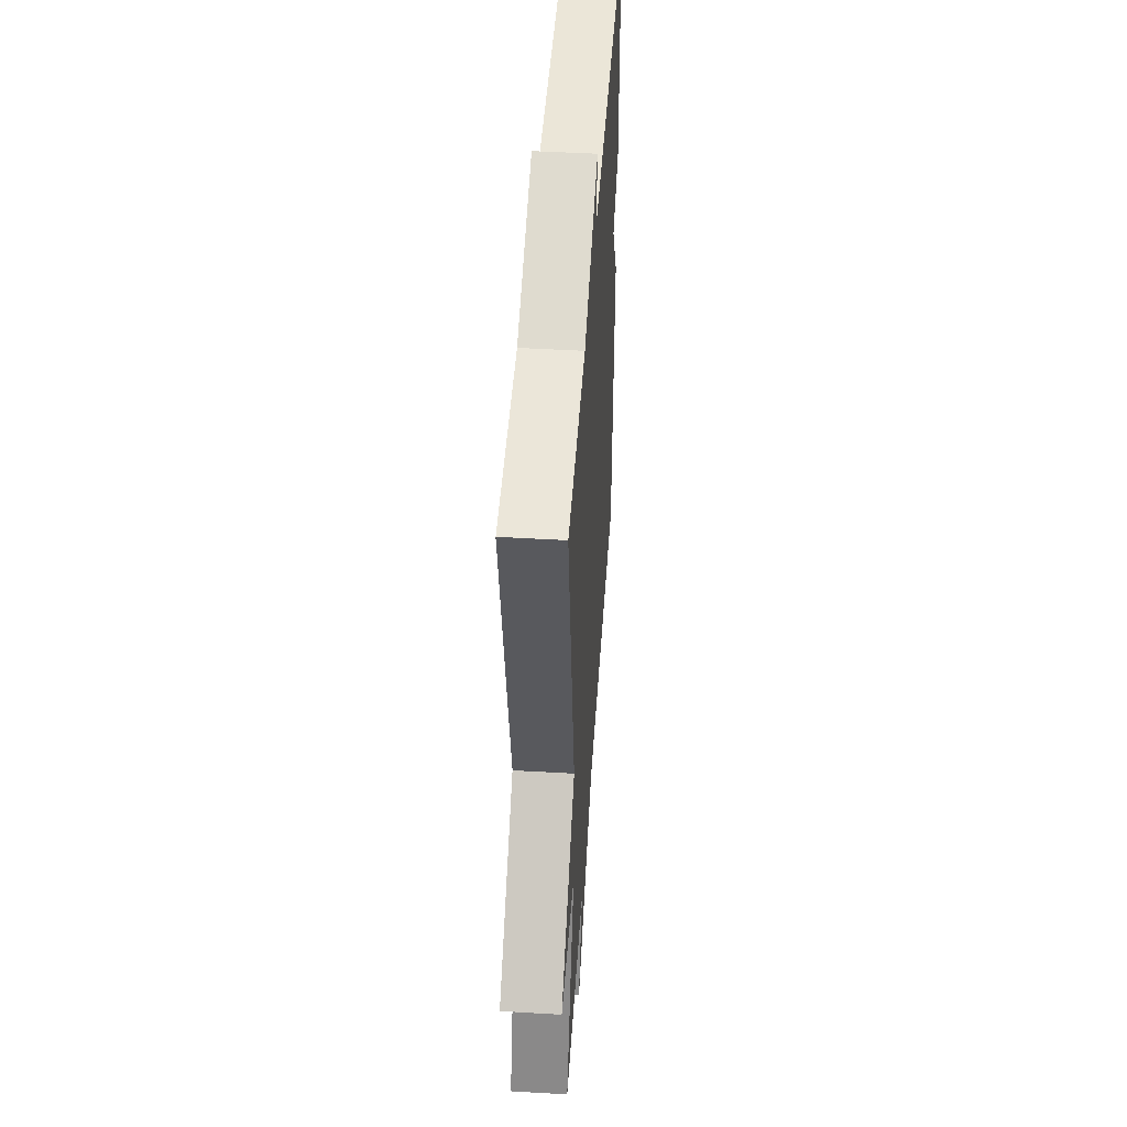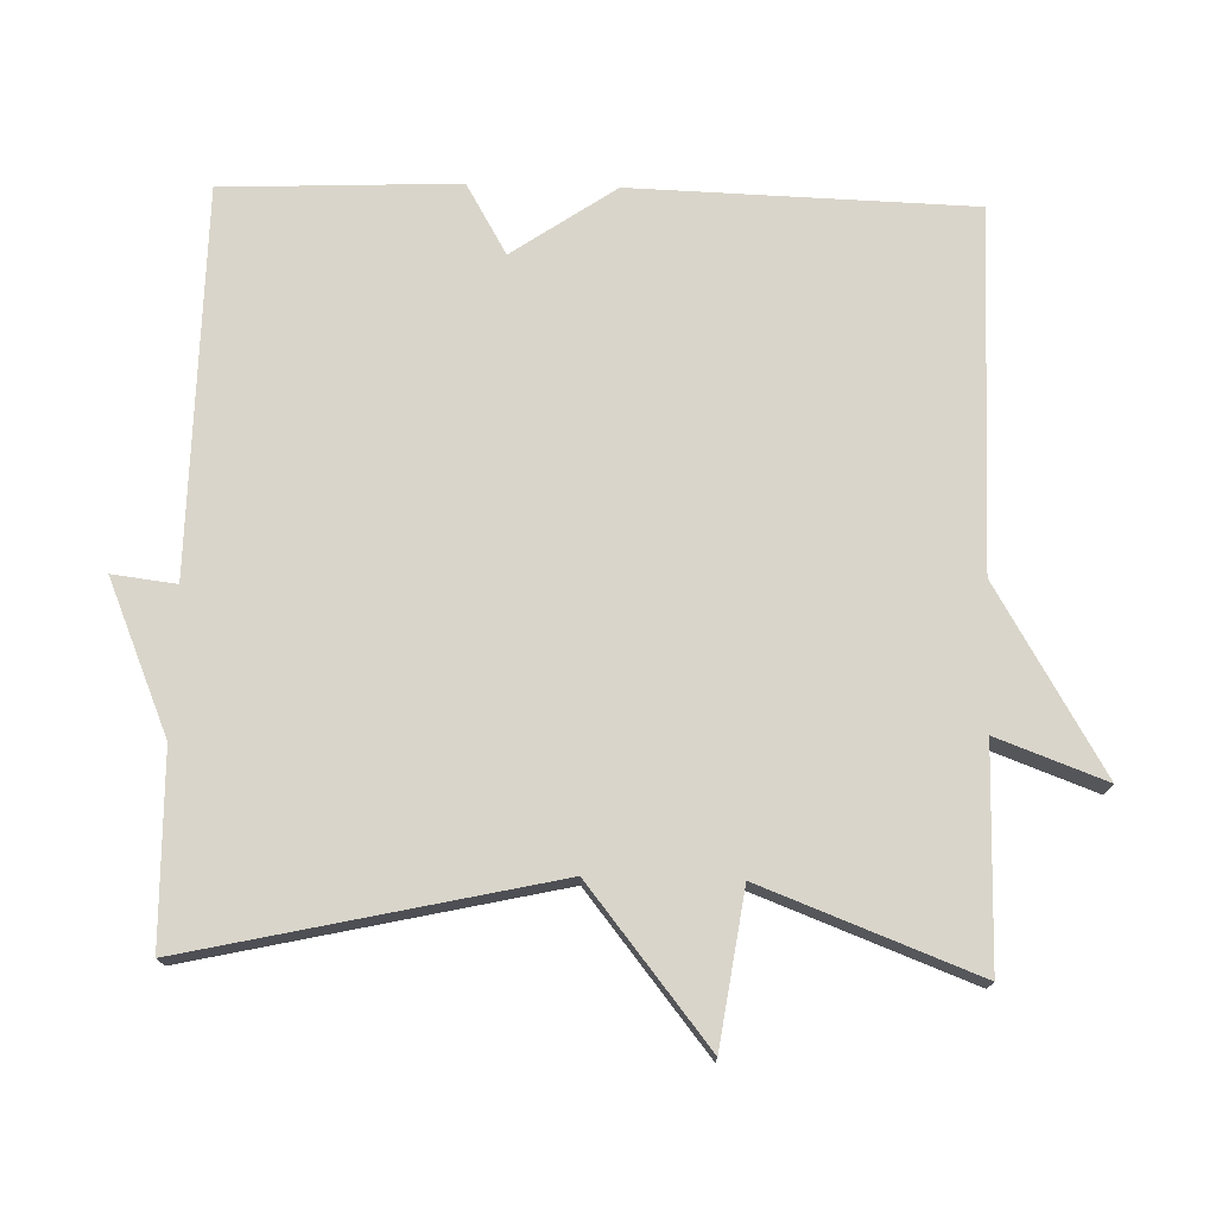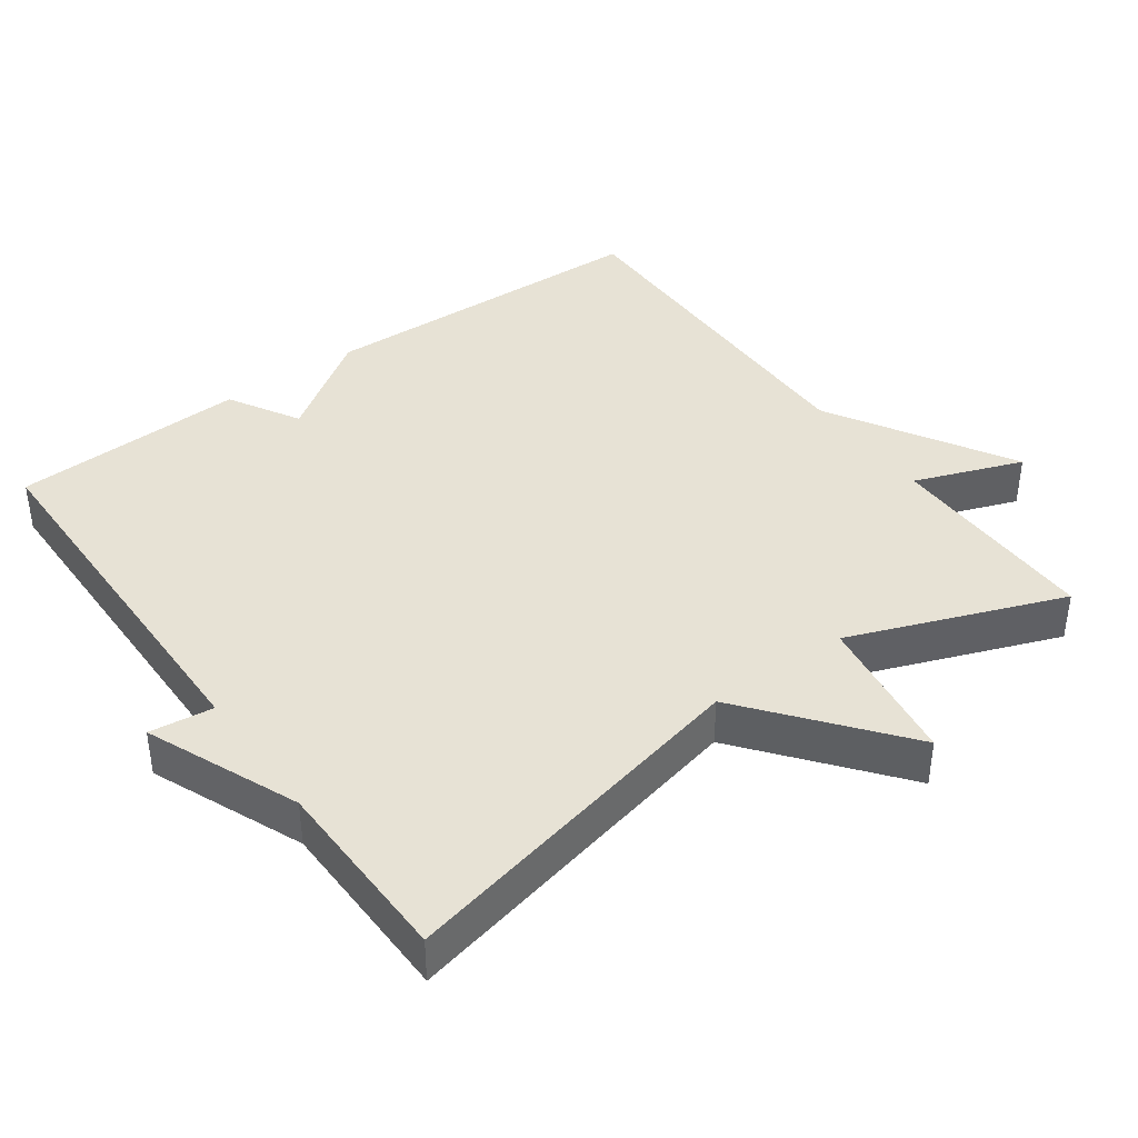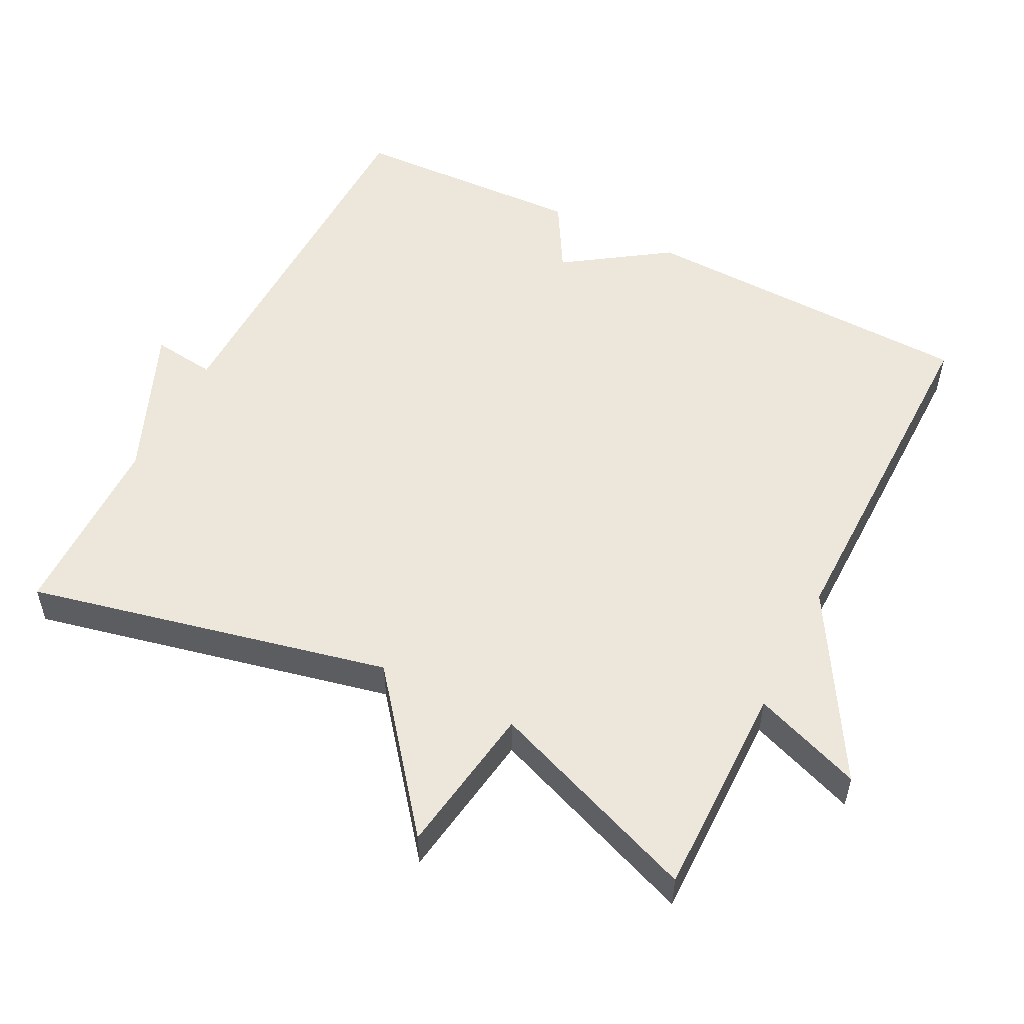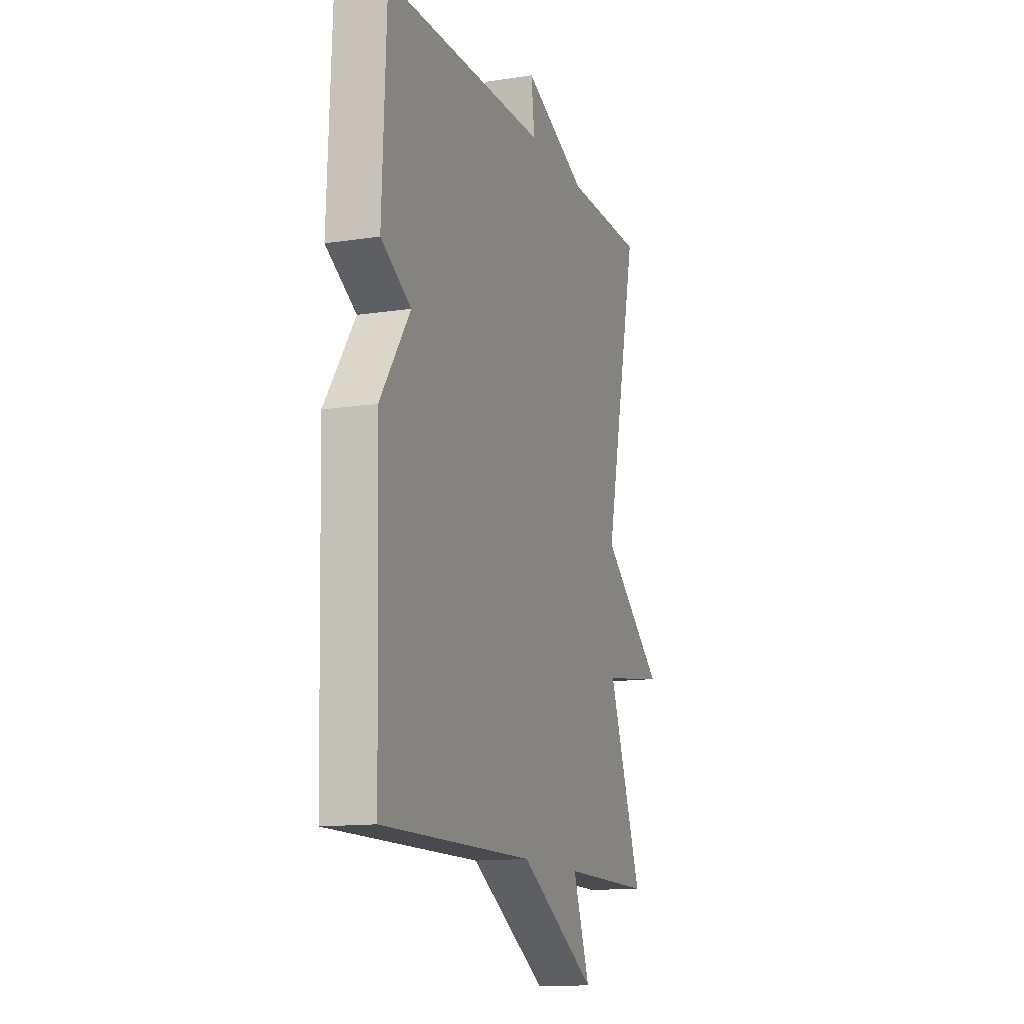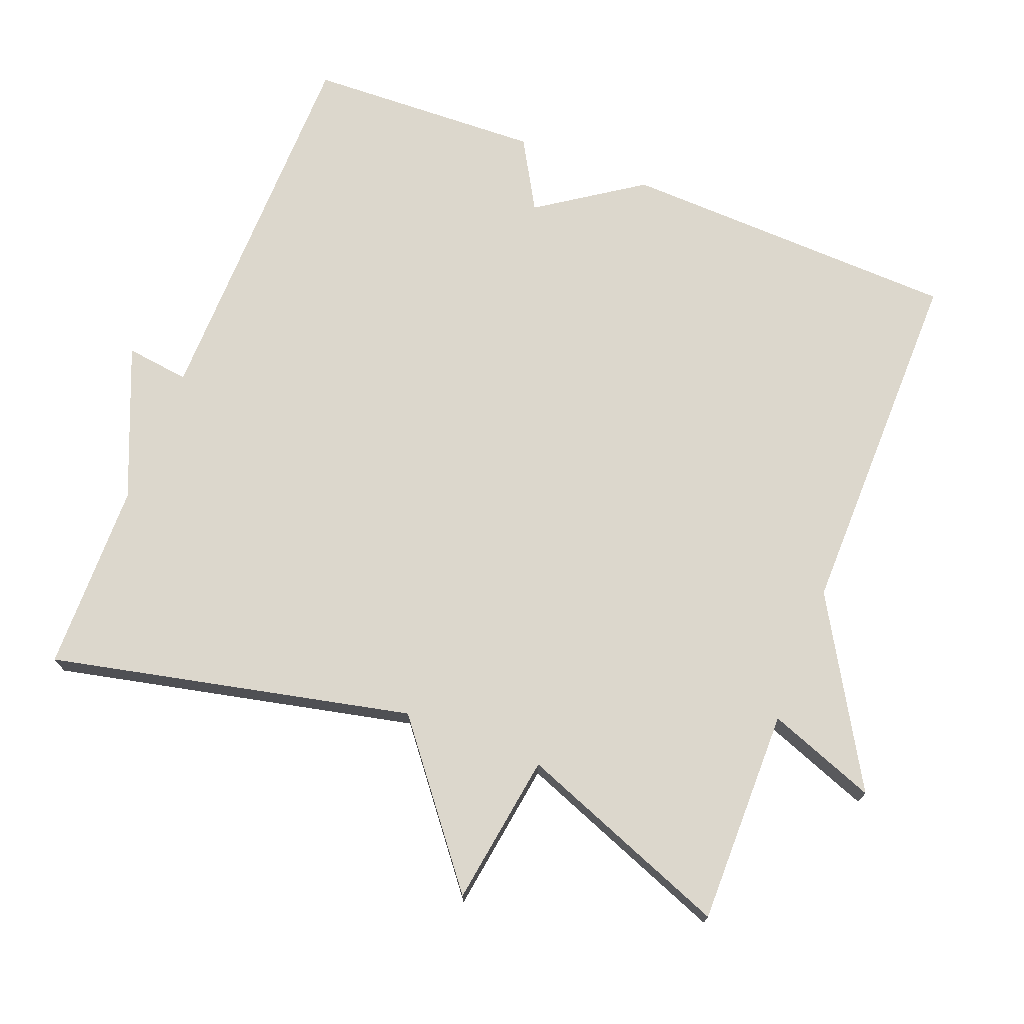
<metadata>
{"format":"obj","ext":"obj","renderer":"f3d","projection":"perspective","resolution":1024,"background":"white","views":[{"elev":47.1,"azim":93.8,"up":"+Z"},{"elev":74.5,"azim":91.6,"up":"+Y"},{"elev":40.3,"azim":54.3,"up":"+Y"},{"elev":53.3,"azim":117.1,"up":"+Y"},{"elev":-13.2,"azim":-70.6,"up":"+Z"},{"elev":72.8,"azim":111.5,"up":"+Y"}]}
</metadata>
<code>
v 0.5 0.07 0.5
v 0.387 0.07 -0.003
v 0.598 0.07 -0.172
v 0.387 0.07 -0.203
v 0.5 0.07 -0.5
v 0.2 0.07 -0.497
v 0.256 0.07 -0.648
v 0 0.07 -0.497
v -0.5 0.07 -0.5
v -0.514 0.07 -0.027
v -0.416 0.07 0.116
v -0.514 0.07 0.173
v -0.5 0.07 0.5
v 0.036 0.07 0.505
v 0.025 0.07 0.594
v 0.236 0.07 0.505
v 0.5 0 0.5
v 0.387 0 -0.003
v 0.598 0 -0.172
v 0.387 0 -0.203
v 0.5 0 -0.5
v 0.2 0 -0.497
v 0.256 0 -0.648
v 0 0 -0.497
v -0.5 0 -0.5
v -0.514 0 -0.027
v -0.416 0 0.116
v -0.514 0 0.173
v -0.5 0 0.5
v 0.036 0 0.505
v 0.025 0 0.594
v 0.236 0 0.505
f 14 15 16
f 16 1 2
f 14 16 2
f 13 14 2
f 12 13 2
f 11 12 2
f 10 11 2
f 9 10 2
f 8 9 2
f 6 7 8
f 6 8 2
f 4 5 6
f 4 6 2
f 2 3 4
f 32 31 30
f 18 17 32
f 18 32 30
f 18 30 29
f 18 29 28
f 18 28 27
f 18 27 26
f 18 26 25
f 18 25 24
f 24 23 22
f 18 24 22
f 22 21 20
f 18 22 20
f 20 19 18
f 1 17 18 2
f 2 18 19 3
f 3 19 20 4
f 4 20 21 5
f 5 21 22 6
f 6 22 23 7
f 7 23 24 8
f 8 24 25 9
f 9 25 26 10
f 10 26 27 11
f 11 27 28 12
f 12 28 29 13
f 13 29 30 14
f 14 30 31 15
f 15 31 32 16
f 16 32 17 1

</code>
